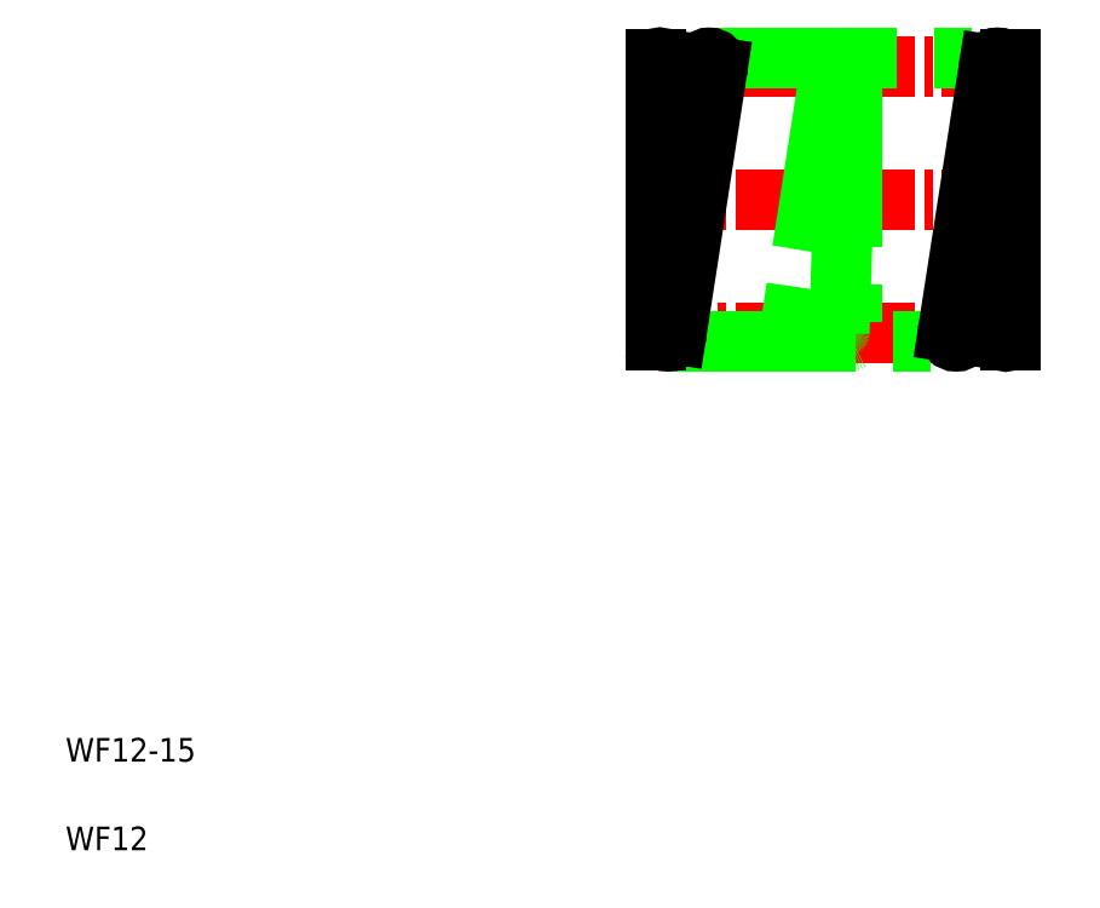
<metadata>
{"format":"dxf","ext":"dxf","renderer":"ezdxf+matplotlib","layout":"modelspace","background":"white","min_lineweight":24,"dpi":150}
</metadata>
<code>
0
SECTION
2
ENTITIES
0
LINE
8
CENTER
10
26.48
20
30.04
30
0
11
43.48
21
30.04
31
0
0
LINE
8
CENTER
10
26.48
20
35.69
30
0
11
43.48
21
35.69
31
0
0
LINE
8
CENTER
10
26.48
20
24.39
30
0
11
43.48
21
24.39
31
0
0
LINE
8
0
10
28.01
20
24.04
30
0
11
40.21
21
24.04
31
0
0
LINE
8
0
10
29.76
20
36.04
30
0
11
41.96
21
36.04
31
0
0
LINE
8
0
10
35.61
20
35.63
30
0
11
33.86
21
24.33
31
0
0
LINE
8
0
10
34.91
20
35.74
30
0
11
33.16
21
24.44
31
0
0
LINE
8
0
10
29.41
20
35.74
30
0
11
27.66
21
24.44
31
0
0
LINE
8
0
10
30.11
20
35.63
30
0
11
28.36
21
24.33
31
0
0
LINE
8
0
10
35.26
20
24.39
30
0
11
35.61
21
35.69
31
0
0
LINE
8
0
10
35.78
20
35.99
30
0
11
35.78
21
24.08
31
0
0
LINE
8
0
10
28.01
20
35.69
30
0
11
27.66
21
24.39
31
0
0
LINE
8
0
10
27.48
20
35.99
30
0
11
27.48
21
24.08
31
0
0
TEXT
8
0
10
2.5
20
6.25
30
0
40
1
1
WF12-15
0
TEXT
8
0
10
2.5
20
2.5
30
0
40
1
1
WF12
0
CIRCLE
8
0
10
28.01
20
24.39
30
0
40
0.35
0
ARC
8
0
10
27.31
20
24.39
30
0
40
0.35
50
300
51
60
0
CIRCLE
8
0
10
33.51
20
24.39
30
0
40
0.35
0
ARC
8
0
10
35.61
20
24.39
30
0
40
0.35
50
60
51
300
0
ARC
8
0
10
27.66
20
35.69
30
0
40
0.35
50
240
51
120
0
CIRCLE
8
0
10
29.76
20
35.69
30
0
40
0.35
0
LINE
8
0
10
32.81
20
36.04
30
0
11
32.81
21
36.04
31
0
0
ARC
8
0
10
35.96
20
35.69
30
0
40
0.35
50
120
51
240
0
CIRCLE
8
0
10
35.26
20
35.69
30
0
40
0.35
0
LINE
8
0
10
35.86
20
36.04
30
0
11
35.86
21
36.04
31
0
0
LINE
8
0
10
42.31
20
35.63
30
0
11
40.56
21
24.33
31
0
0
LINE
8
0
10
41.61
20
35.74
30
0
11
39.86
21
24.44
31
0
0
LINE
8
0
10
41.96
20
24.39
30
0
11
42.31
21
35.69
31
0
0
LINE
8
0
10
42.48
20
35.99
30
0
11
42.48
21
24.08
31
0
0
CIRCLE
8
0
10
40.21
20
24.39
30
0
40
0.35
0
ARC
8
0
10
42.31
20
24.39
30
0
40
0.35
50
60
51
300
0
CIRCLE
8
0
10
41.96
20
35.69
30
0
40
0.35
0
ARC
8
0
10
42.66
20
35.69
30
0
40
0.35
50
120
51
240
0
ENDSEC
0
EOF

</code>
